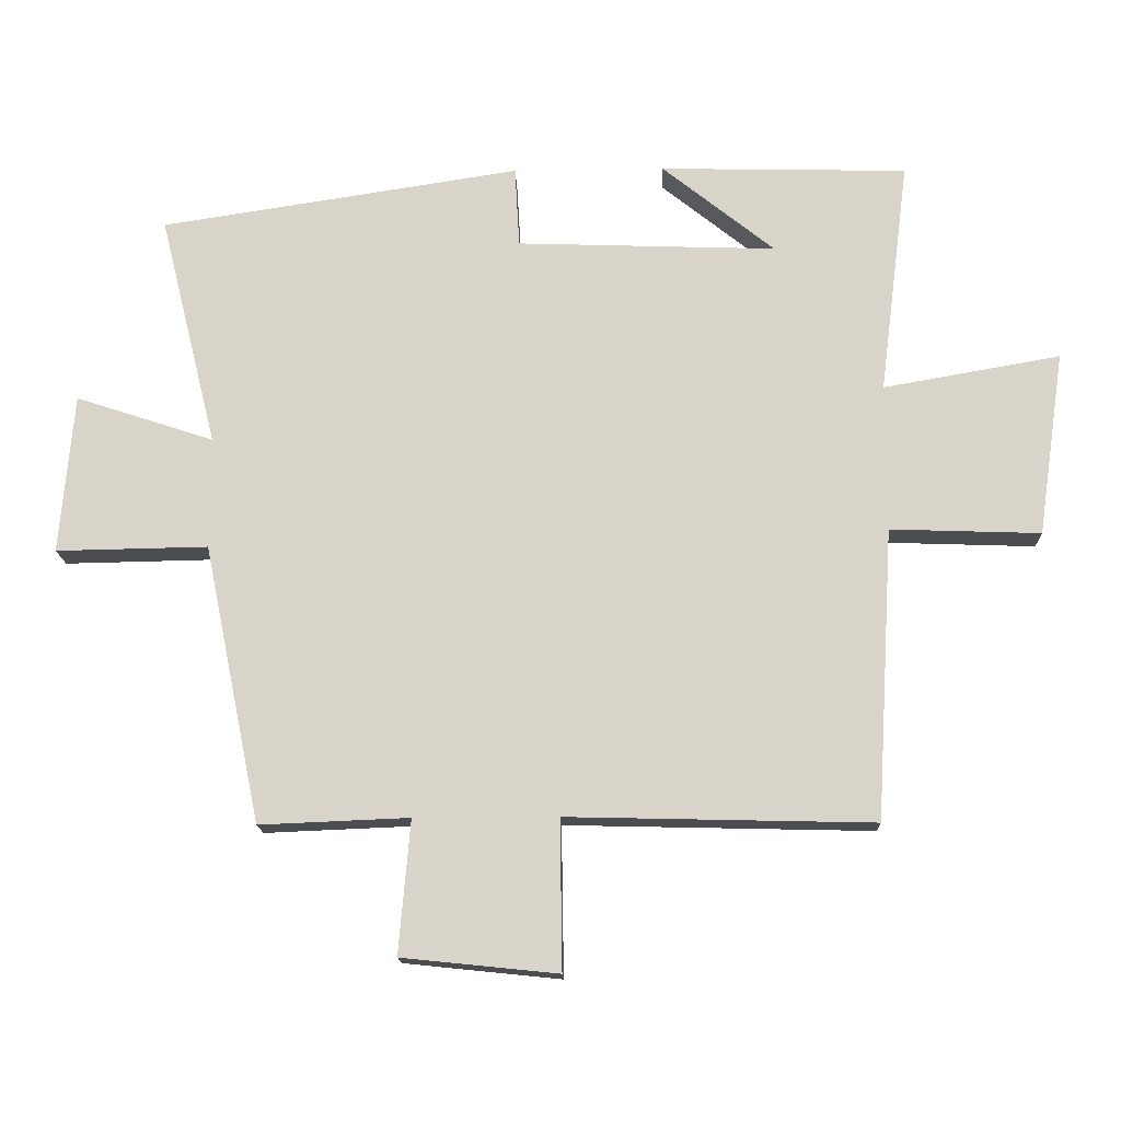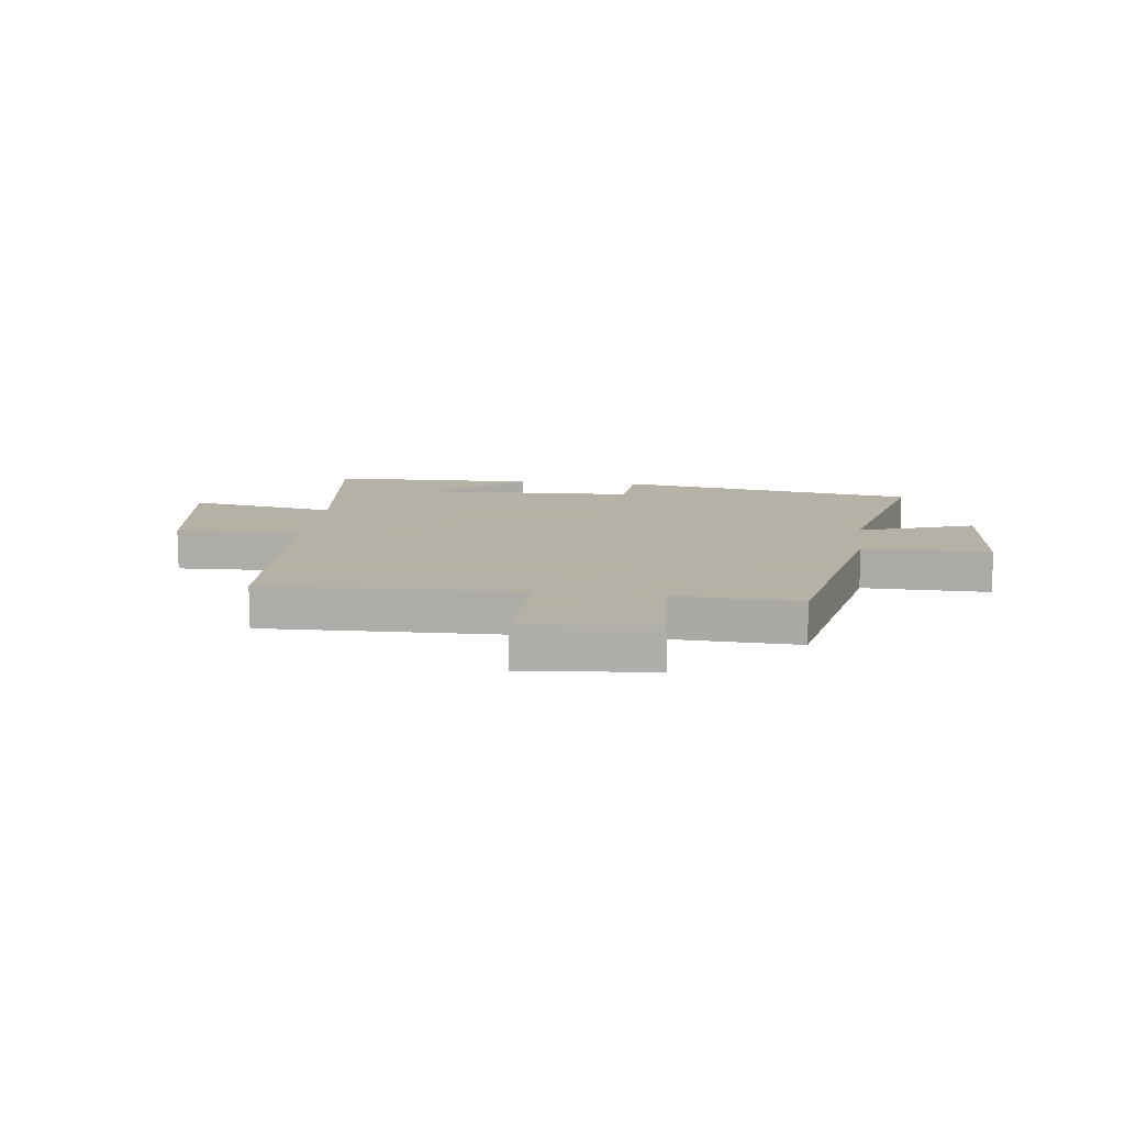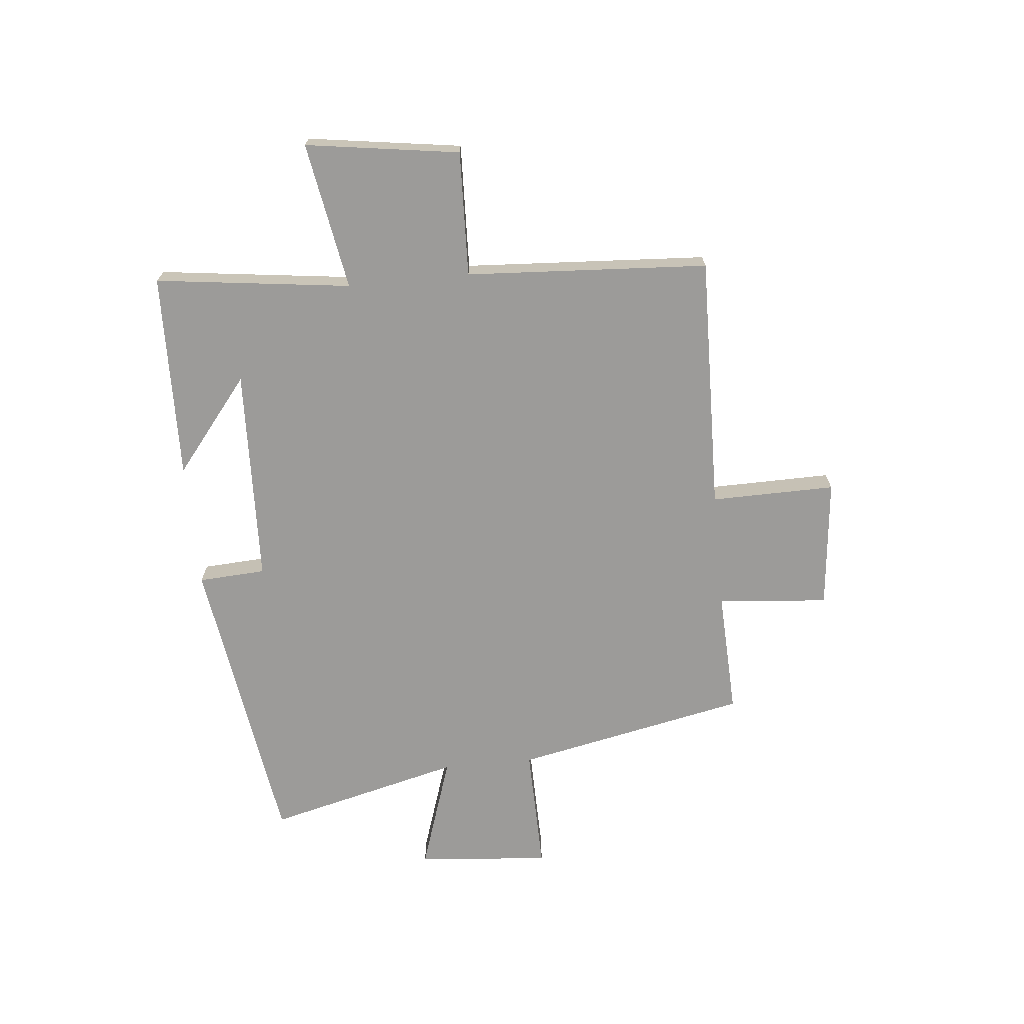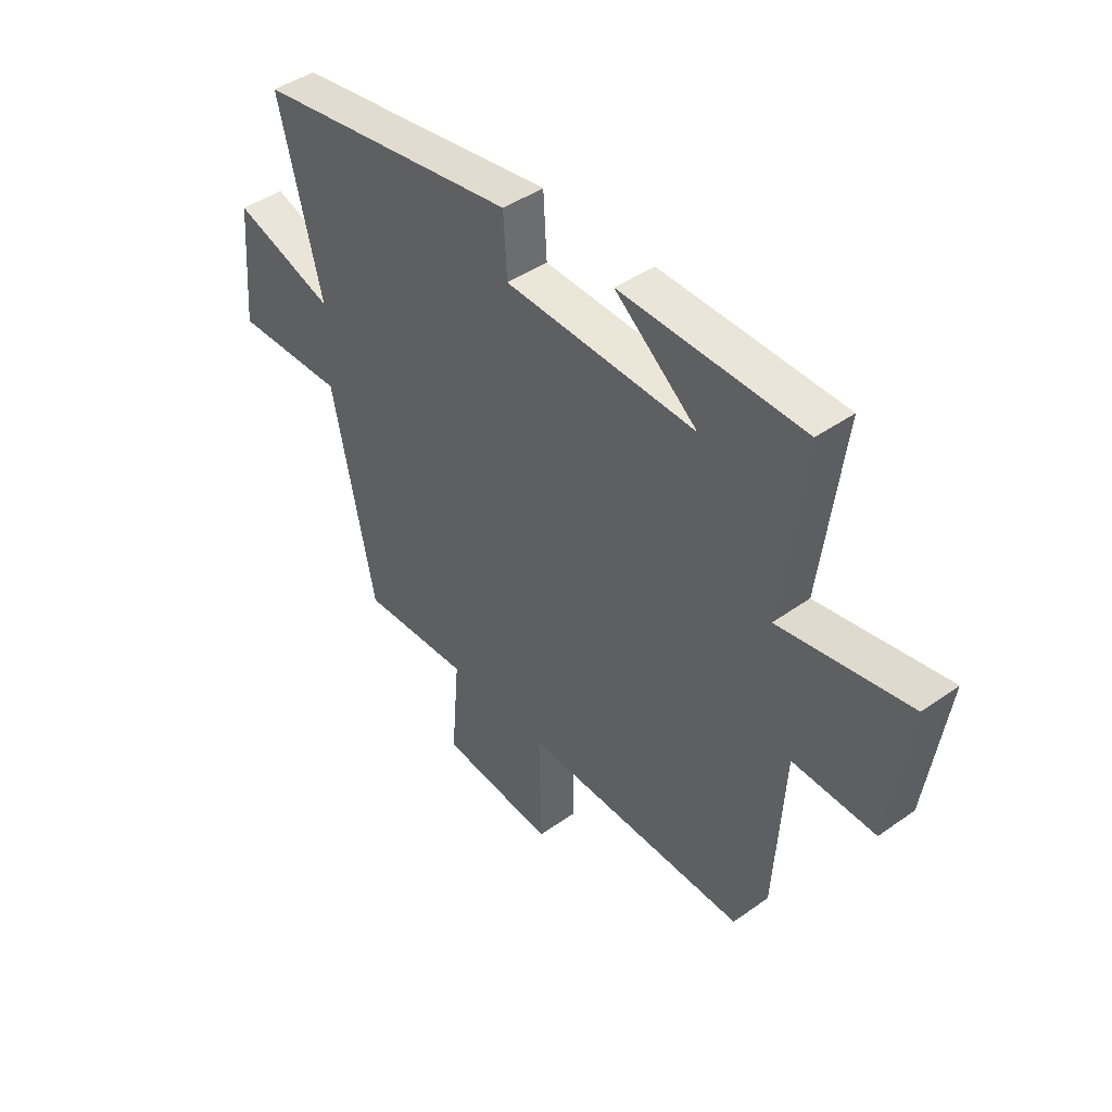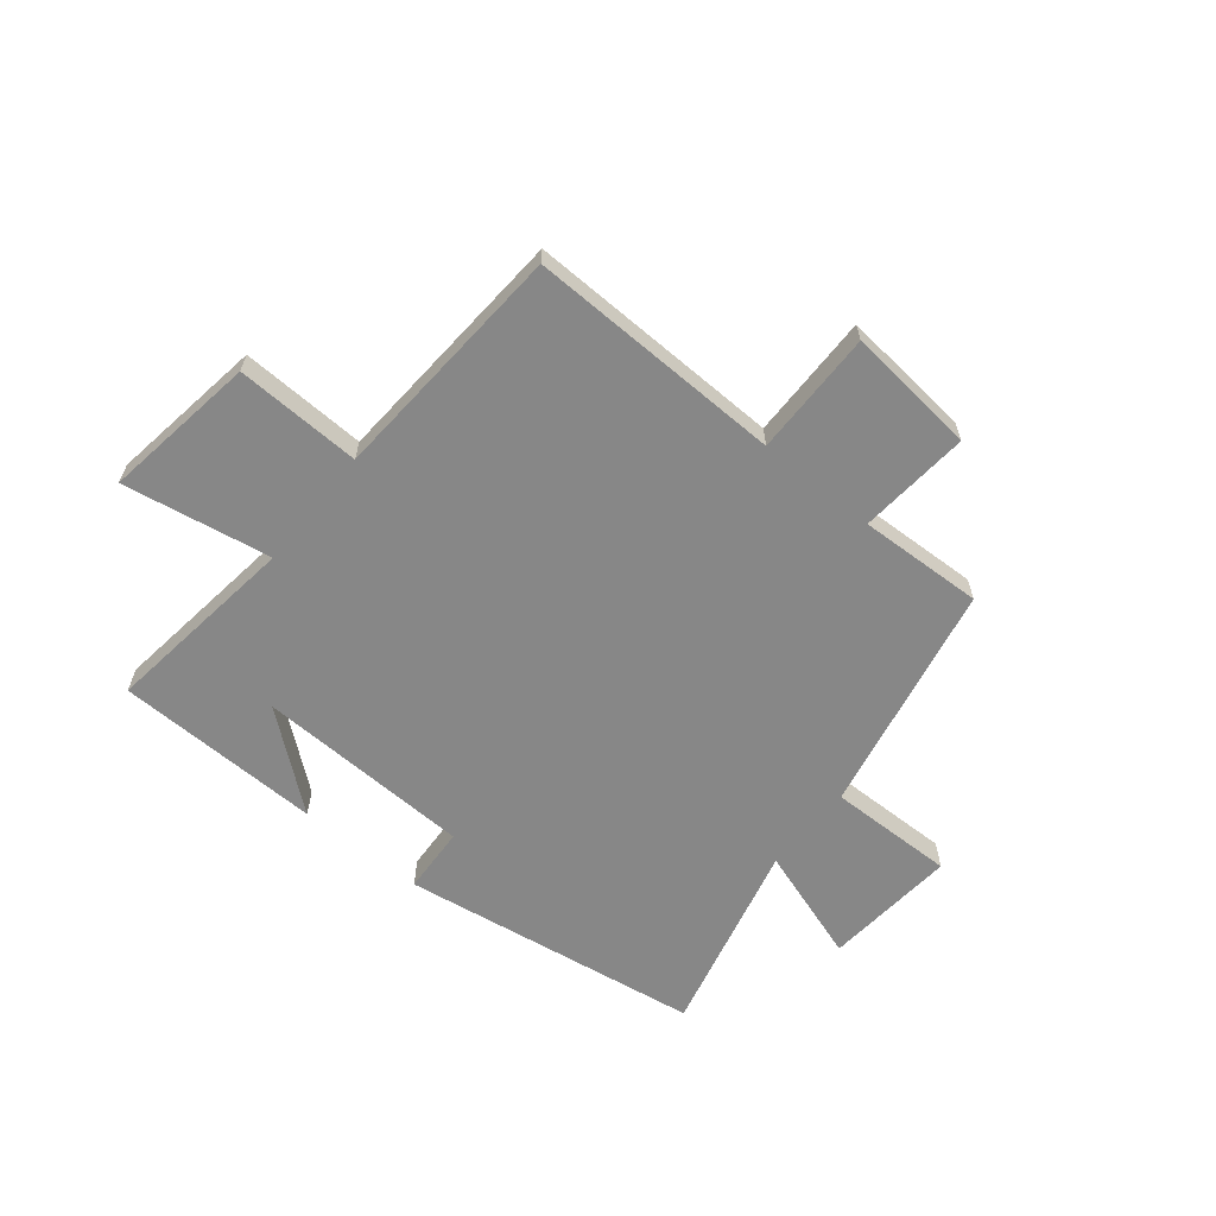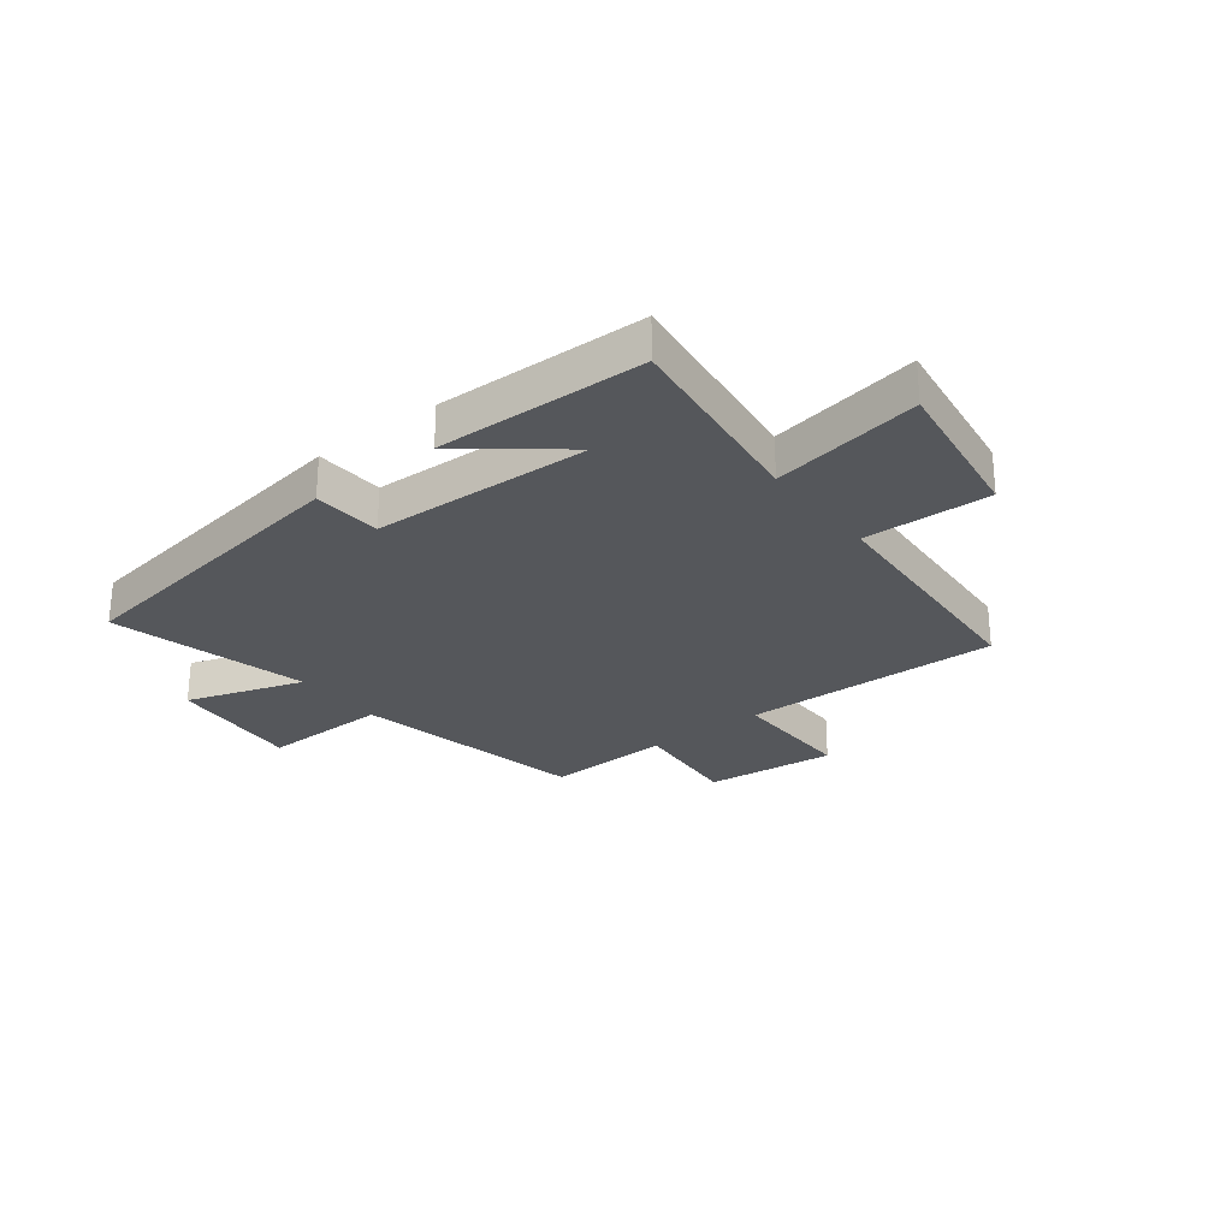
<metadata>
{"format":"obj","ext":"obj","renderer":"f3d","projection":"perspective","resolution":1024,"background":"white","views":[{"elev":-15.7,"azim":1.9,"up":"+Z"},{"elev":12.1,"azim":-172.9,"up":"+Y"},{"elev":-69.8,"azim":95.6,"up":"+Y"},{"elev":43.6,"azim":50.1,"up":"+Z"},{"elev":-62.5,"azim":140.8,"up":"+Y"},{"elev":-26.9,"azim":37.8,"up":"+Y"}]}
</metadata>
<code>
v 0.474 0.07 -0.511
v 0.019 0.07 -0.5
v 0.022 0.07 -0.722
v -0.21 0.07 -0.698
v -0.193 0.07 -0.5
v -0.415 0.07 -0.509
v -0.5 0.07 -0.095
v -0.726 0.07 -0.099
v -0.706 0.07 0.139
v -0.5 0.07 0.071
v -0.586 0.07 0.418
v -0.05 0.07 0.5
v -0.043 0.07 0.38
v 0.343 0.07 0.366
v 0.176 0.07 0.5
v 0.544 0.07 0.491
v 0.5 0.07 0.142
v 0.763 0.07 0.188
v 0.723 0.07 -0.086
v 0.5 0.07 -0.078
v 0.474 0 -0.511
v 0.019 0 -0.5
v 0.022 0 -0.722
v -0.21 0 -0.698
v -0.193 0 -0.5
v -0.415 0 -0.509
v -0.5 0 -0.095
v -0.726 0 -0.099
v -0.706 0 0.139
v -0.5 0 0.071
v -0.586 0 0.418
v -0.05 0 0.5
v -0.043 0 0.38
v 0.343 0 0.366
v 0.176 0 0.5
v 0.544 0 0.491
v 0.5 0 0.142
v 0.763 0 0.188
v 0.723 0 -0.086
v 0.5 0 -0.078
f 17 18 19 20
f 17 20 1 2
f 16 17 2
f 14 15 16
f 14 16 2
f 13 14 2
f 10 11 12 13
f 10 13 2 3
f 7 8 9 10
f 5 6 7 10
f 5 10 3
f 3 4 5
f 40 39 38 37
f 22 21 40 37
f 22 37 36
f 36 35 34
f 22 36 34
f 22 34 33
f 33 32 31 30
f 23 22 33 30
f 30 29 28 27
f 30 27 26 25
f 23 30 25
f 25 24 23
f 1 21 22 2
f 2 22 23 3
f 3 23 24 4
f 4 24 25 5
f 5 25 26 6
f 6 26 27 7
f 7 27 28 8
f 8 28 29 9
f 9 29 30 10
f 10 30 31 11
f 11 31 32 12
f 12 32 33 13
f 13 33 34 14
f 14 34 35 15
f 15 35 36 16
f 16 36 37 17
f 17 37 38 18
f 18 38 39 19
f 19 39 40 20
f 20 40 21 1

</code>
